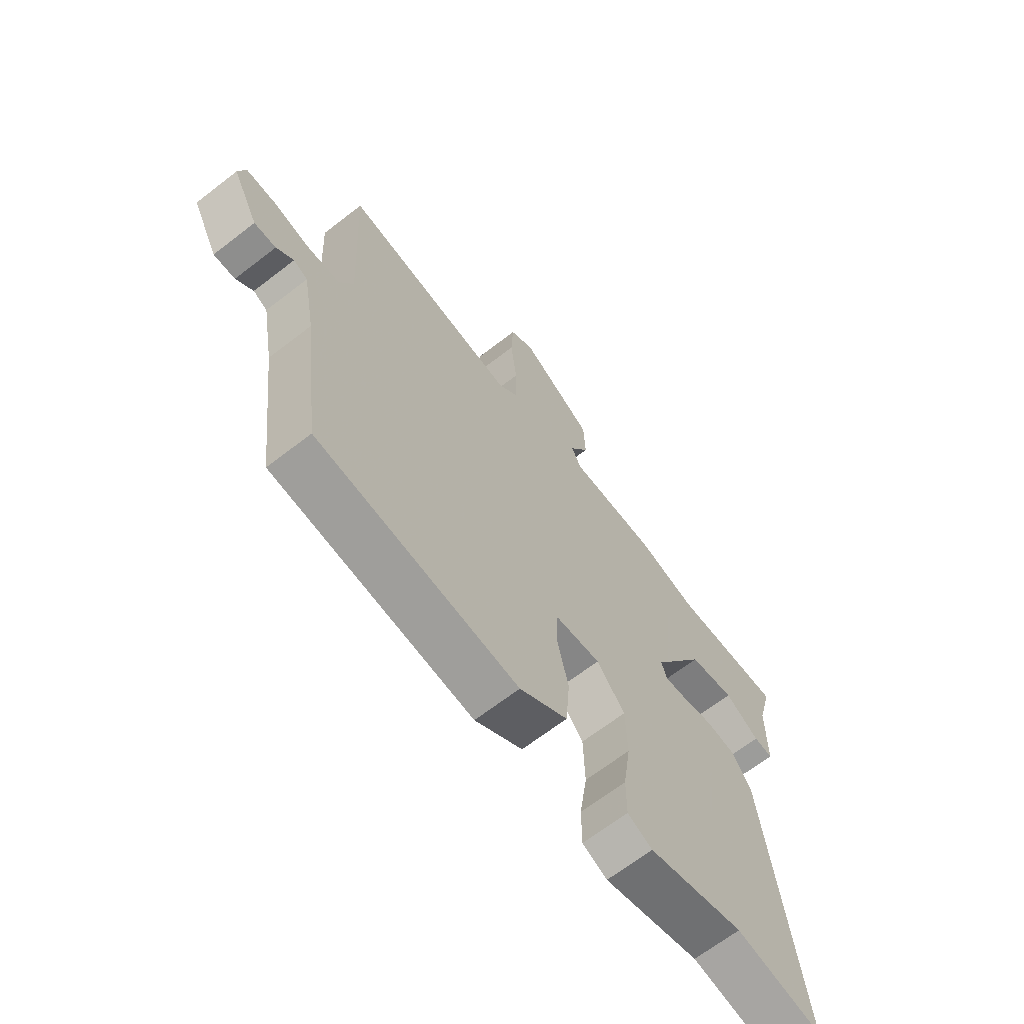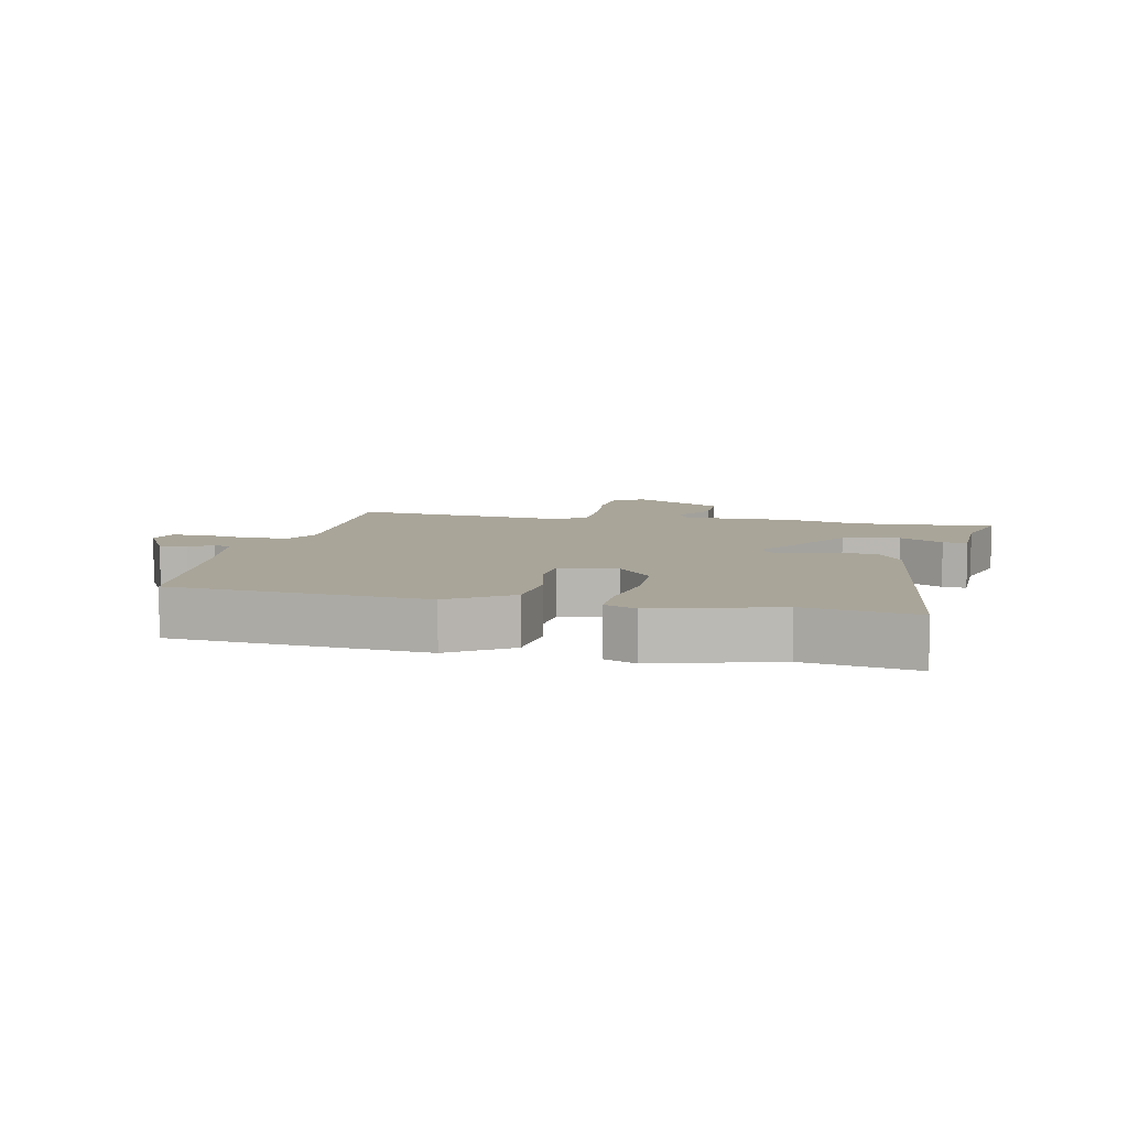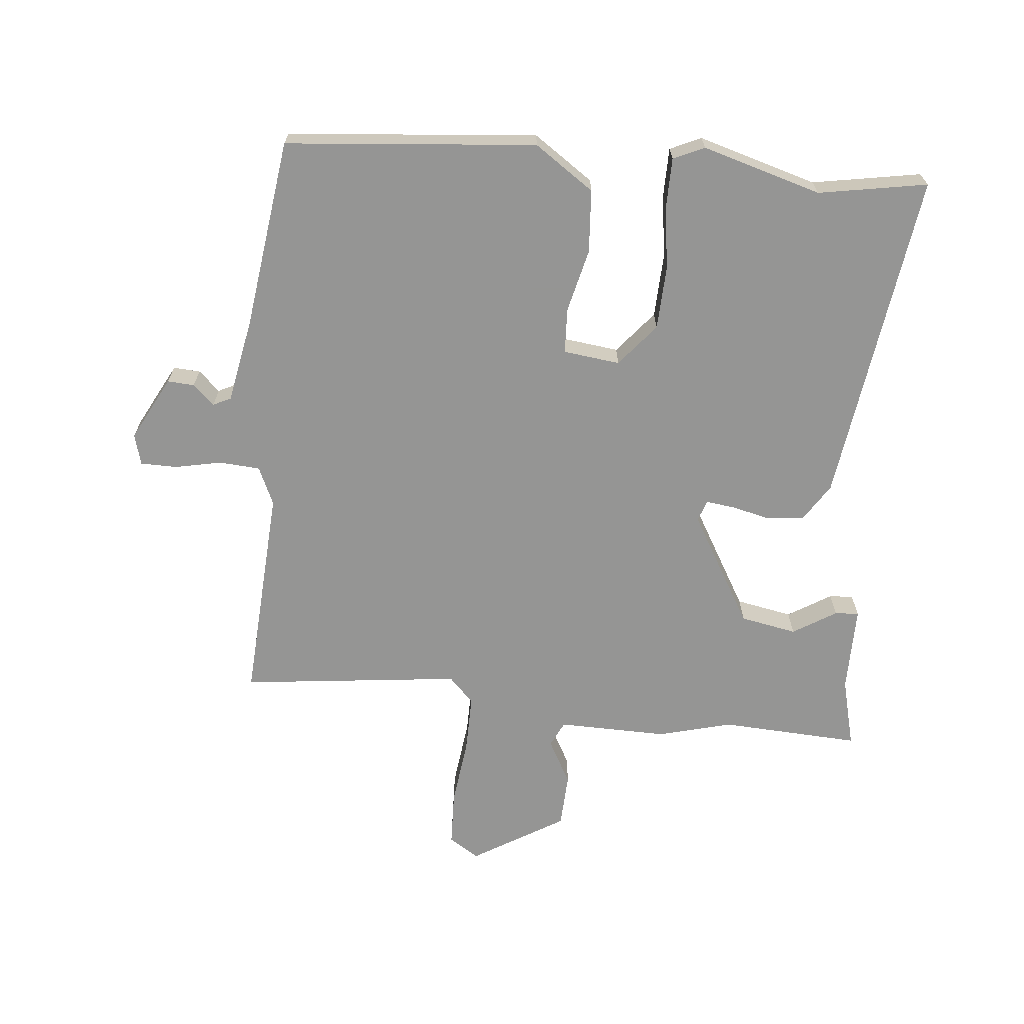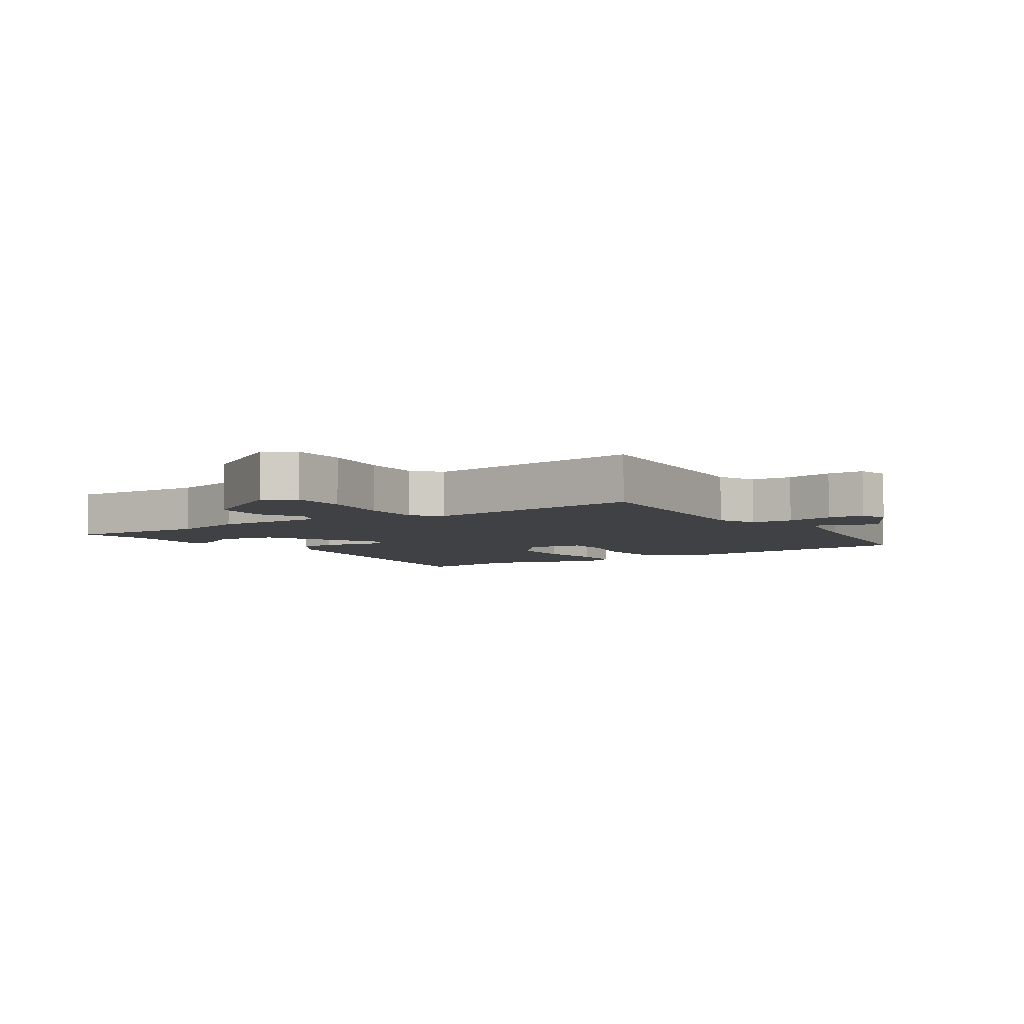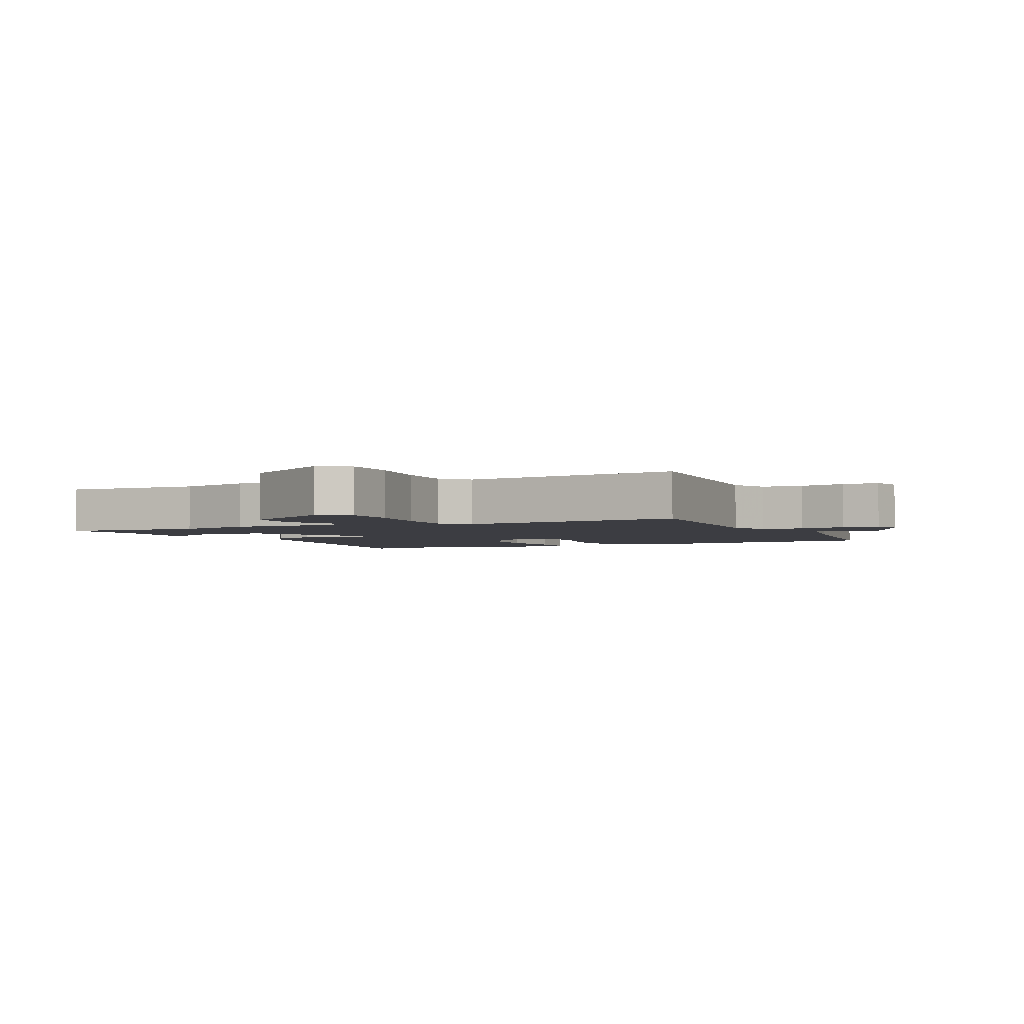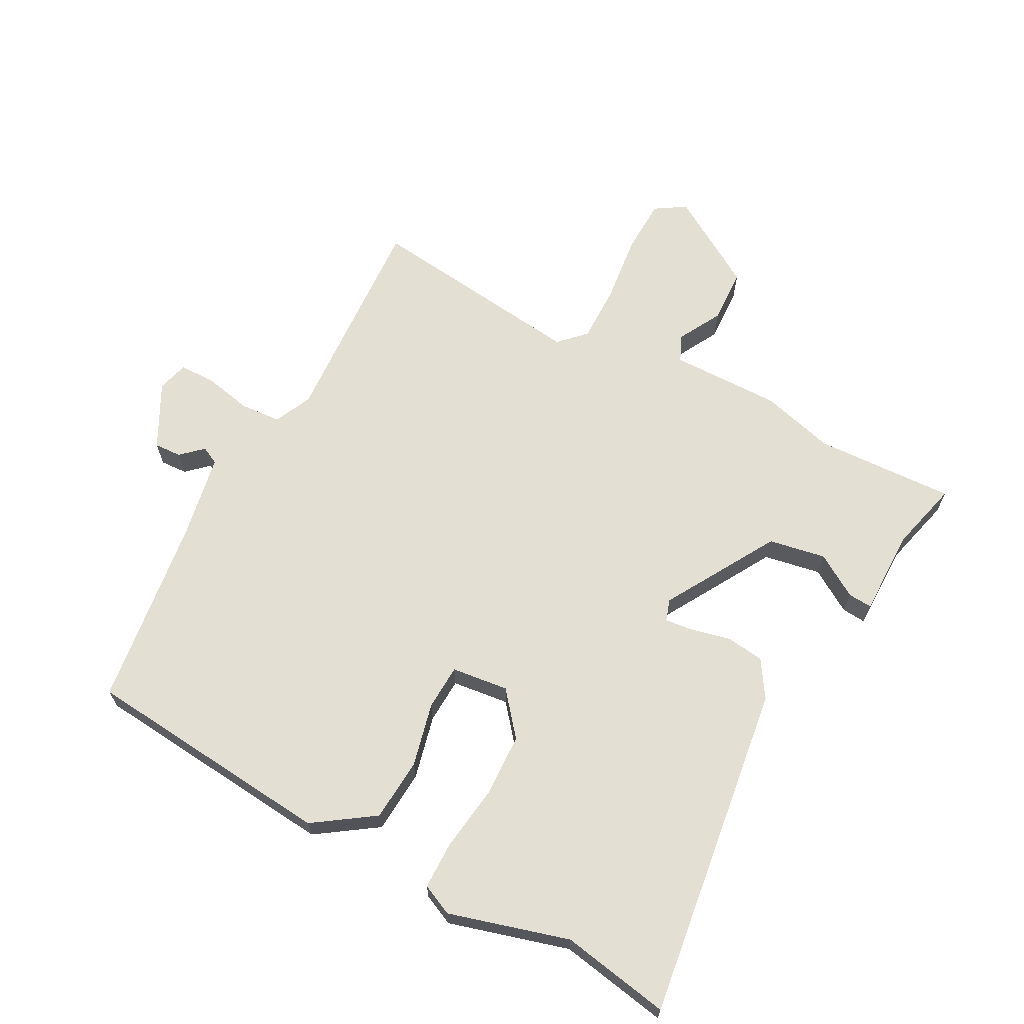
<metadata>
{"format":"obj","ext":"obj","renderer":"f3d","projection":"perspective","resolution":1024,"background":"white","views":[{"elev":-66.8,"azim":127.8,"up":"+Z"},{"elev":7.4,"azim":-168.0,"up":"+Y"},{"elev":-67.4,"azim":173.9,"up":"+Y"},{"elev":-5.4,"azim":32.7,"up":"+Y"},{"elev":-2.9,"azim":24.5,"up":"+Y"},{"elev":66.4,"azim":-152.3,"up":"+Y"}]}
</metadata>
<code>
v -0.572 0.07 0.503
v -0.351 0.07 0.494
v -0.234 0.07 0.526
v -0.06 0.07 0.525
v -0.041 0.07 0.566
v -0.08 0.07 0.636
v -0.077 0.07 0.722
v 0.068 0.07 0.812
v 0.116 0.07 0.782
v 0.12 0.07 0.695
v 0.108 0.07 0.587
v 0.108 0.07 0.496
v 0.148 0.07 0.456
v 0.497 0.07 0.5
v 0.48 0.07 0.155
v 0.508 0.07 0.095
v 0.573 0.07 0.091
v 0.647 0.07 0.107
v 0.705 0.07 0.107
v 0.719 0.07 0.058
v 0.667 0.07 -0.044
v 0.624 0.07 -0.042
v 0.59 0.07 -0.011
v 0.562 0.07 -0.025
v 0.538 0.07 -0.16
v 0.501 0.07 -0.462
v 0.103 0.07 -0.502
v 0.008 0.07 -0.438
v 0 0.07 -0.338
v 0.023 0.07 -0.237
v 0.019 0.07 -0.165
v -0.071 0.07 -0.155
v -0.126 0.07 -0.223
v -0.129 0.07 -0.323
v -0.114 0.07 -0.426
v -0.114 0.07 -0.503
v -0.163 0.07 -0.526
v -0.353 0.07 -0.473
v -0.525 0.07 -0.505
v -0.456 0.07 0.027
v -0.419 0.07 0.086
v -0.36 0.07 0.094
v -0.298 0.07 0.08
v -0.252 0.07 0.075
v -0.241 0.07 0.109
v -0.346 0.07 0.285
v -0.436 0.07 0.301
v -0.504 0.07 0.258
v -0.542 0.07 0.255
v -0.543 0.07 0.393
v -0.572 0 0.503
v -0.351 0 0.494
v -0.234 0 0.526
v -0.06 0 0.525
v -0.041 0 0.566
v -0.08 0 0.636
v -0.077 0 0.722
v 0.068 0 0.812
v 0.116 0 0.782
v 0.12 0 0.695
v 0.108 0 0.587
v 0.108 0 0.496
v 0.148 0 0.456
v 0.497 0 0.5
v 0.48 0 0.155
v 0.508 0 0.095
v 0.573 0 0.091
v 0.647 0 0.107
v 0.705 0 0.107
v 0.719 0 0.058
v 0.667 0 -0.044
v 0.624 0 -0.042
v 0.59 0 -0.011
v 0.562 0 -0.025
v 0.538 0 -0.16
v 0.501 0 -0.462
v 0.103 0 -0.502
v 0.008 0 -0.438
v 0 0 -0.338
v 0.023 0 -0.237
v 0.019 0 -0.165
v -0.071 0 -0.155
v -0.126 0 -0.223
v -0.129 0 -0.323
v -0.114 0 -0.426
v -0.114 0 -0.503
v -0.163 0 -0.526
v -0.353 0 -0.473
v -0.525 0 -0.505
v -0.456 0 0.027
v -0.419 0 0.086
v -0.36 0 0.094
v -0.298 0 0.08
v -0.252 0 0.075
v -0.241 0 0.109
v -0.346 0 0.285
v -0.436 0 0.301
v -0.504 0 0.258
v -0.542 0 0.255
v -0.543 0 0.393
f 47 48 49 50
f 50 1 2
f 47 50 2
f 46 47 2
f 2 3 4
f 46 2 4
f 45 46 4
f 44 45 4 5
f 41 42 43
f 40 41 43
f 39 40 43
f 38 39 43
f 38 43 44
f 37 38 44
f 36 37 44
f 35 36 44
f 34 35 44
f 33 34 44
f 32 33 44 5
f 28 29 30
f 27 28 30
f 26 27 30
f 25 26 30
f 24 25 30 31
f 31 32 5
f 24 31 5
f 23 24 5
f 21 22 23
f 20 21 23
f 19 20 23
f 18 19 23
f 17 18 23
f 13 14 15
f 13 15 16
f 12 13 16
f 9 10 11
f 8 9 11
f 7 8 11
f 6 7 11
f 5 6 11
f 5 11 12
f 23 5 12 16
f 16 17 23
f 100 99 98 97
f 52 51 100
f 52 100 97
f 52 97 96
f 54 53 52
f 54 52 96
f 54 96 95
f 55 54 95 94
f 93 92 91
f 93 91 90
f 93 90 89
f 93 89 88
f 94 93 88
f 94 88 87
f 94 87 86
f 94 86 85
f 94 85 84
f 94 84 83
f 55 94 83 82
f 80 79 78
f 80 78 77
f 80 77 76
f 80 76 75
f 81 80 75 74
f 55 82 81
f 55 81 74
f 55 74 73
f 73 72 71
f 73 71 70
f 73 70 69
f 73 69 68
f 73 68 67
f 65 64 63
f 66 65 63
f 66 63 62
f 61 60 59
f 61 59 58
f 61 58 57
f 61 57 56
f 61 56 55
f 62 61 55
f 66 62 55 73
f 73 67 66
f 1 51 52 2
f 2 52 53 3
f 3 53 54 4
f 4 54 55 5
f 5 55 56 6
f 6 56 57 7
f 7 57 58 8
f 8 58 59 9
f 9 59 60 10
f 10 60 61 11
f 11 61 62 12
f 12 62 63 13
f 13 63 64 14
f 14 64 65 15
f 15 65 66 16
f 16 66 67 17
f 17 67 68 18
f 18 68 69 19
f 19 69 70 20
f 20 70 71 21
f 21 71 72 22
f 22 72 73 23
f 23 73 74 24
f 24 74 75 25
f 25 75 76 26
f 26 76 77 27
f 27 77 78 28
f 28 78 79 29
f 29 79 80 30
f 30 80 81 31
f 31 81 82 32
f 32 82 83 33
f 33 83 84 34
f 34 84 85 35
f 35 85 86 36
f 36 86 87 37
f 37 87 88 38
f 38 88 89 39
f 39 89 90 40
f 40 90 91 41
f 41 91 92 42
f 42 92 93 43
f 43 93 94 44
f 44 94 95 45
f 45 95 96 46
f 46 96 97 47
f 47 97 98 48
f 48 98 99 49
f 49 99 100 50
f 50 100 51 1

</code>
